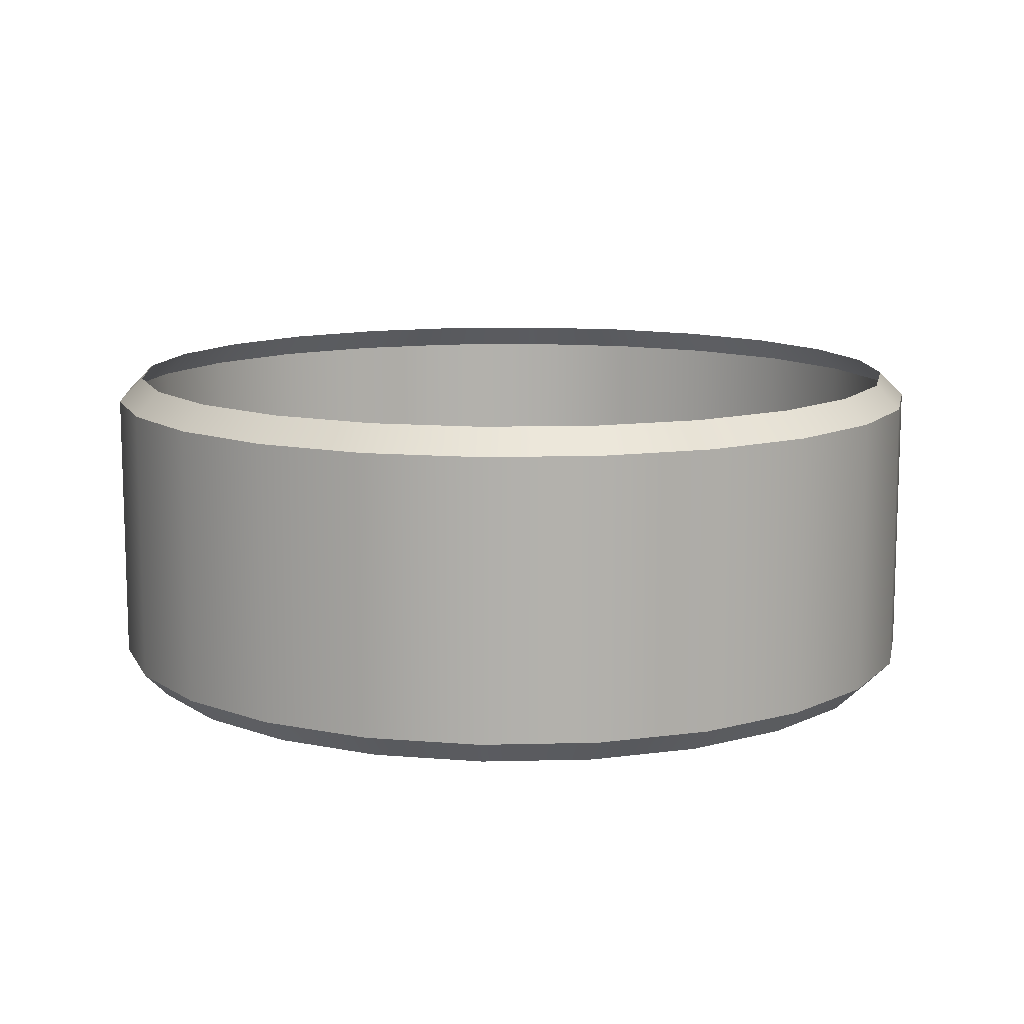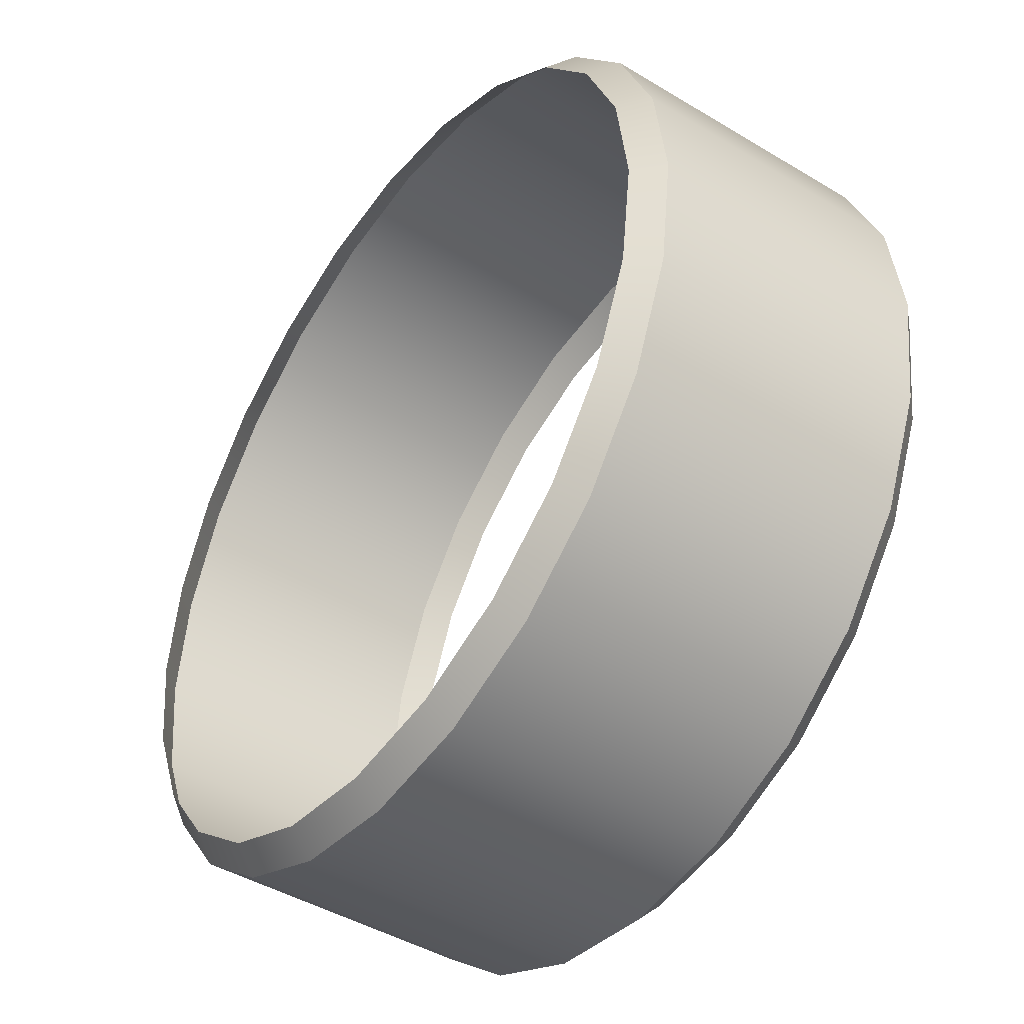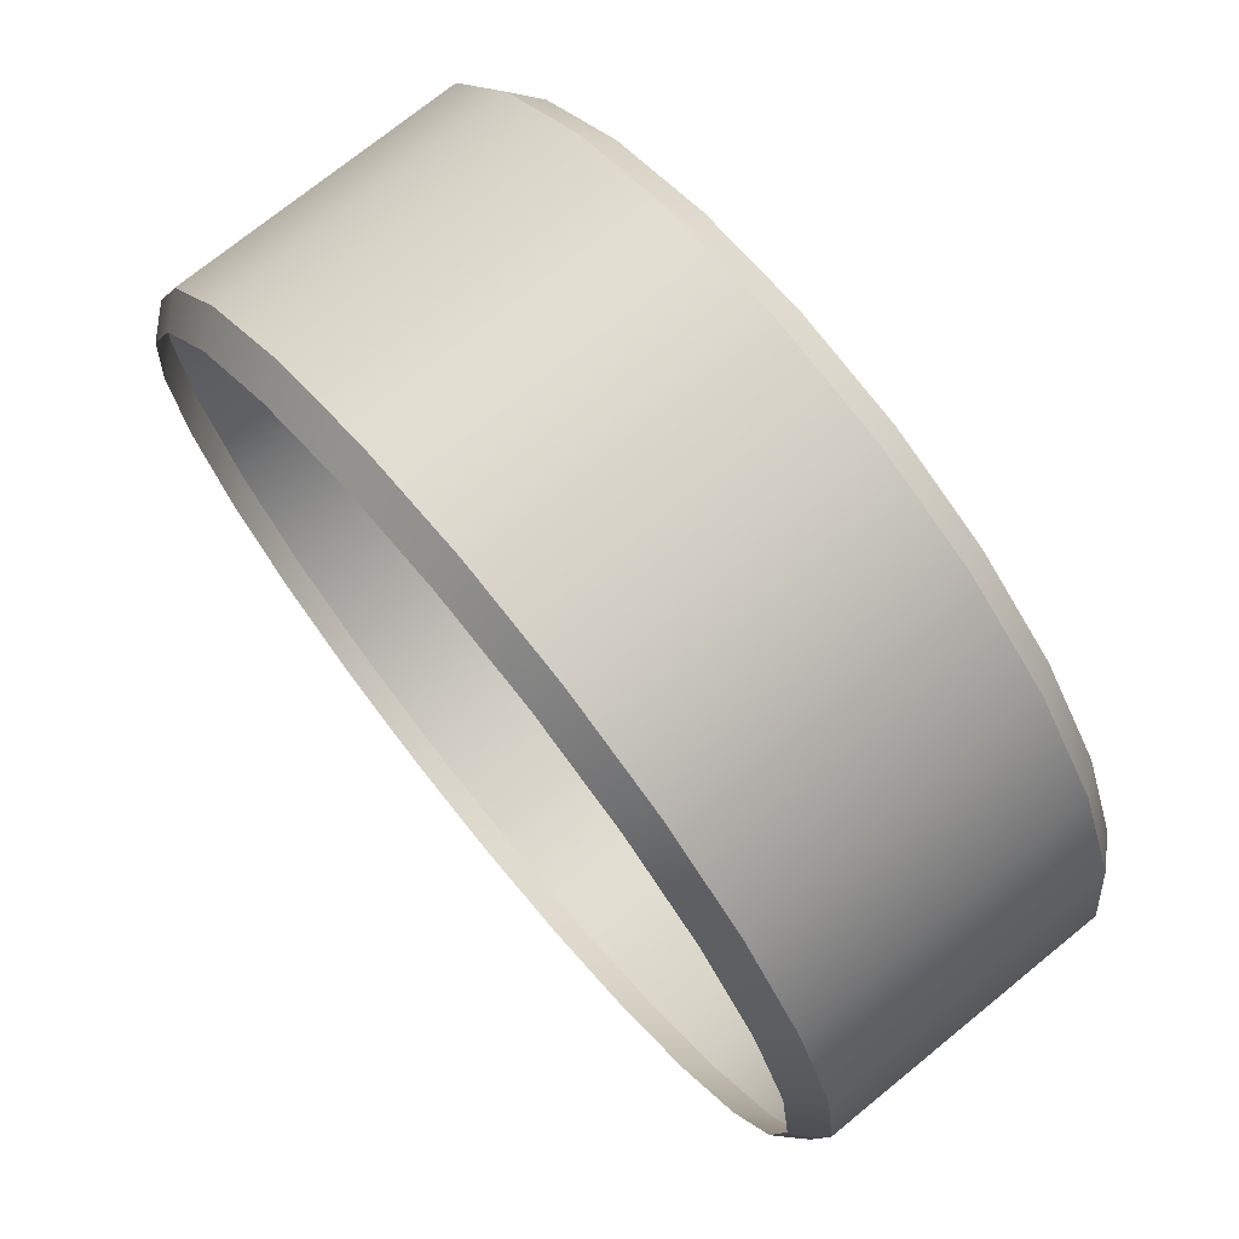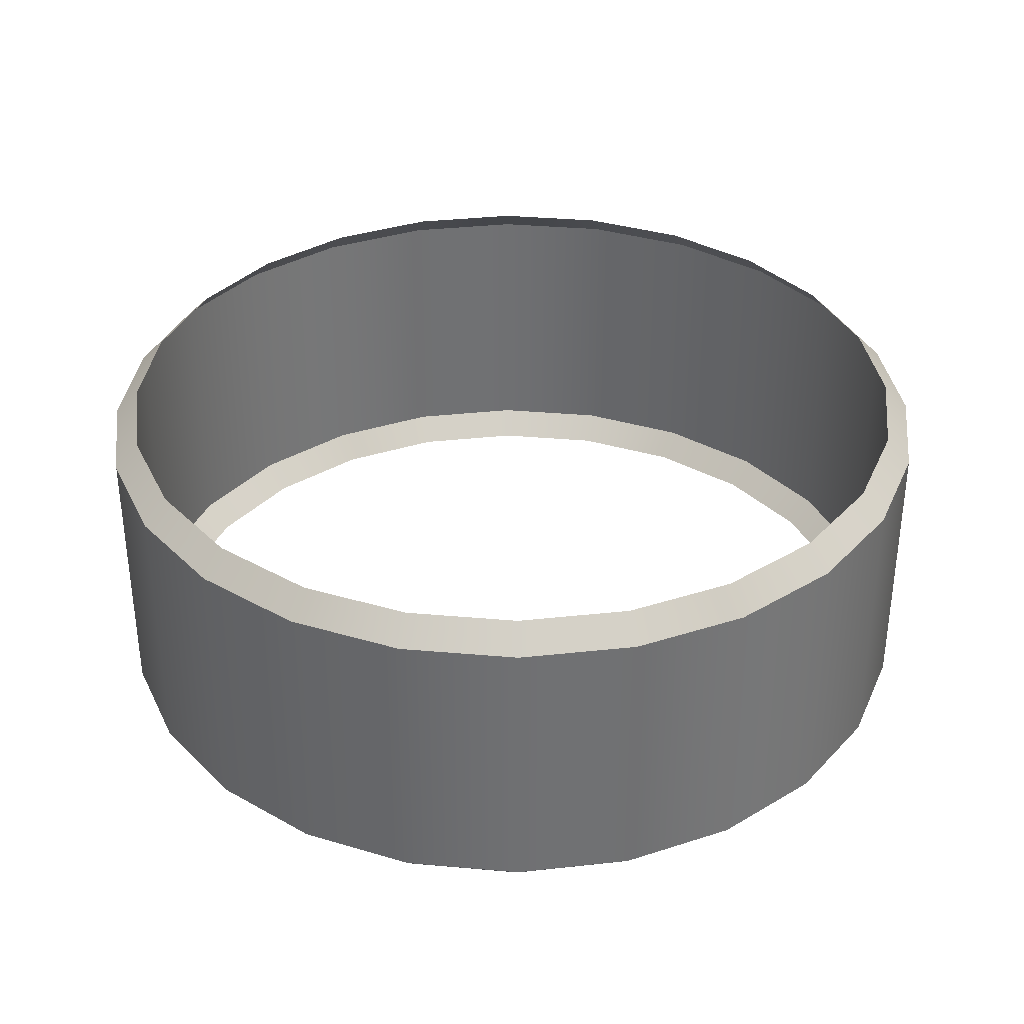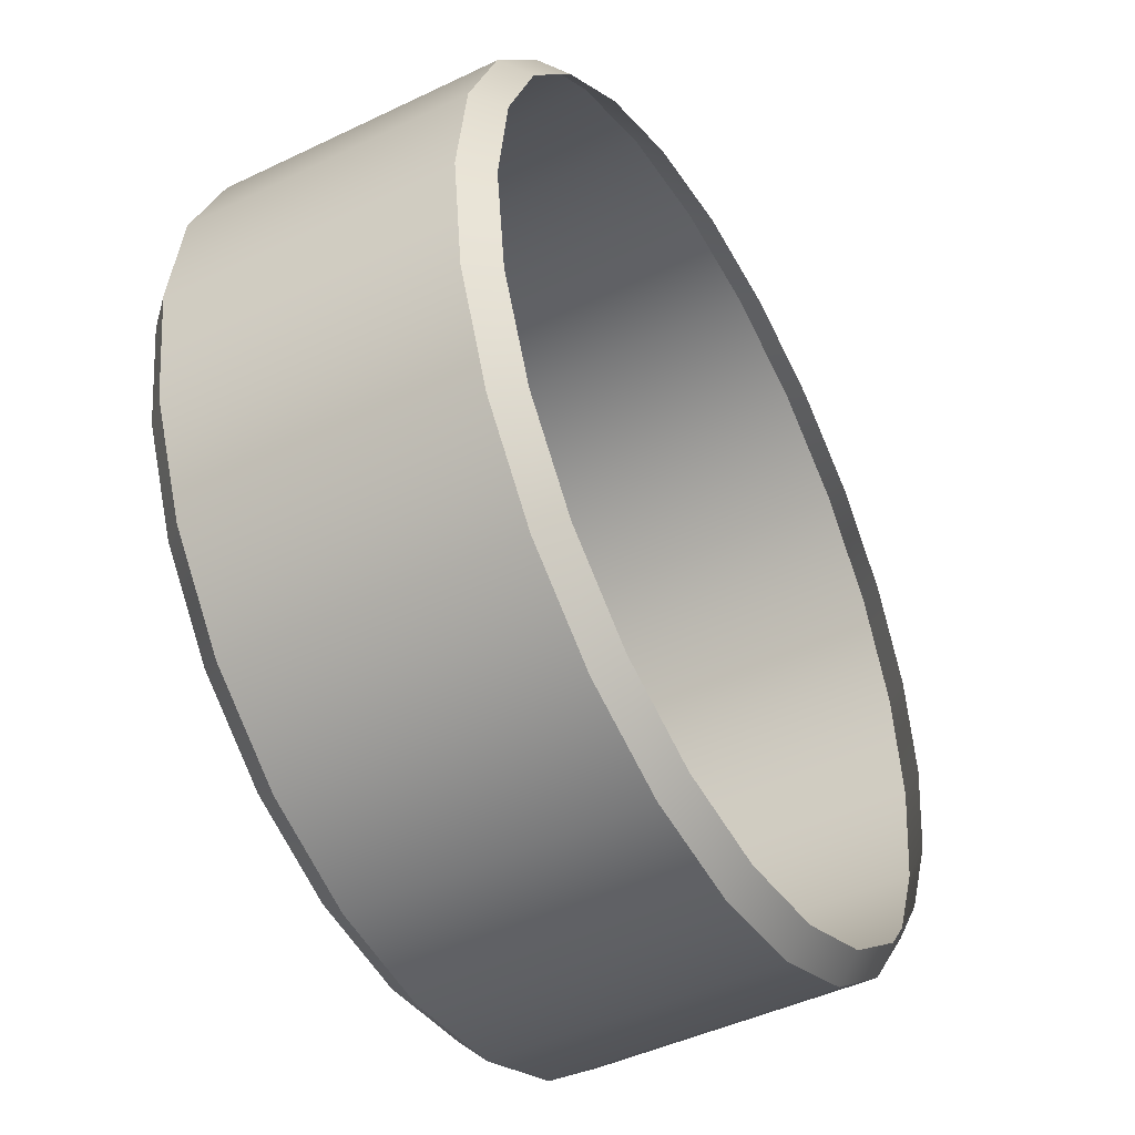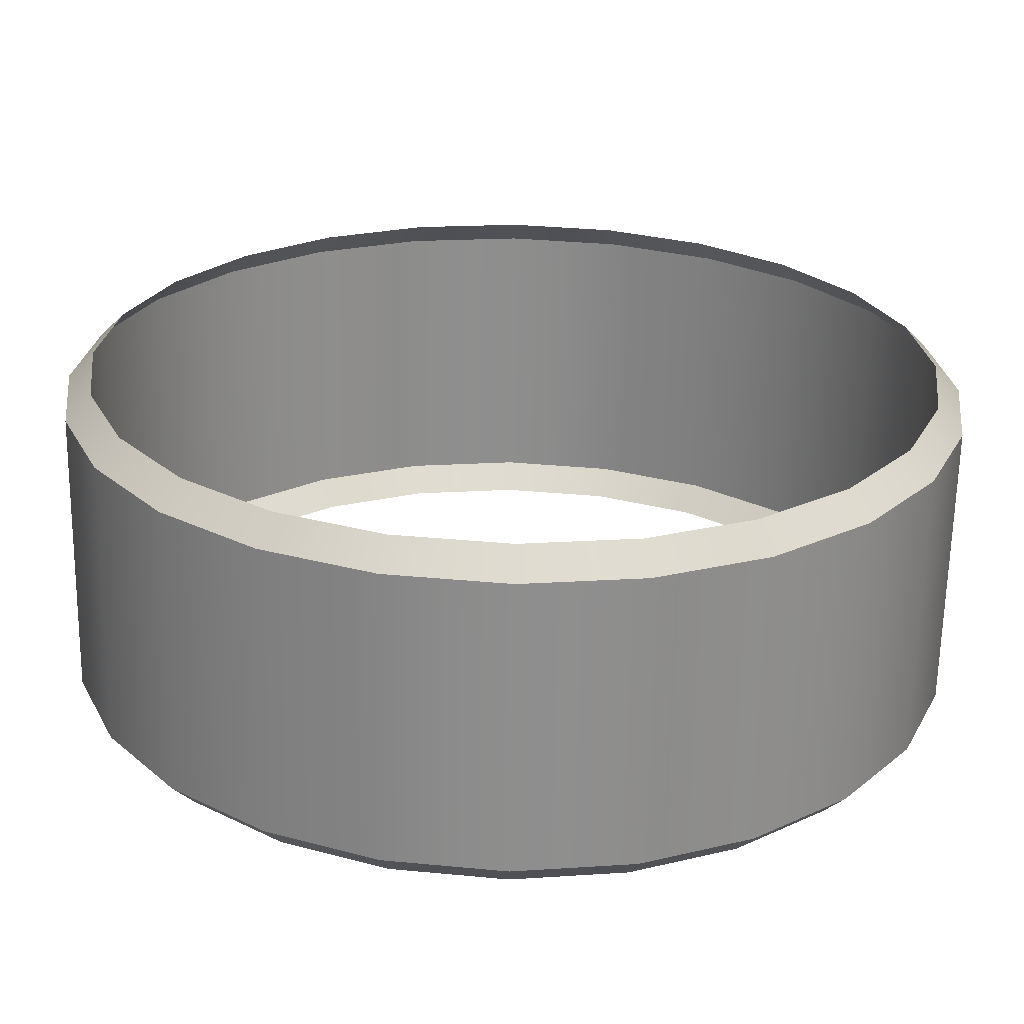
<metadata>
{"format":"obj","ext":"obj","renderer":"f3d","projection":"perspective","resolution":1024,"background":"white","views":[{"elev":11.4,"azim":19.0,"up":"+Y"},{"elev":-44.2,"azim":54.8,"up":"+Z"},{"elev":73.1,"azim":50.8,"up":"+Z"},{"elev":35.2,"azim":-30.8,"up":"+Y"},{"elev":-45.5,"azim":119.0,"up":"+Z"},{"elev":-64.8,"azim":179.0,"up":"+Z"}]}
</metadata>
<code>
o mesh
v 0.625 0.25 -1.258e-17
v 0.6037 0.25 0.1618
v 0.5413 0.25 0.3125
v 0.4419 0.25 0.4419
v 0.3125 0.25 0.5413
v 0.1618 0.25 0.6037
v -1.377e-17 0.25 0.625
v -0.1618 0.25 0.6037
v -0.3125 0.25 0.5413
v -0.4419 0.25 0.4419
v -0.5413 0.25 0.3125
v -0.6037 0.25 0.1618
v -0.625 0.25 6.396e-17
v -0.6037 0.25 -0.1618
v -0.5413 0.25 -0.3125
v -0.4419 0.25 -0.4419
v -0.3125 0.25 -0.5413
v -0.1618 0.25 -0.6037
v -1.669e-16 0.25 -0.625
v 0.1618 0.25 -0.6037
v 0.3125 0.25 -0.5413
v 0.4419 0.25 -0.4419
v 0.5413 0.25 -0.3125
v 0.6037 0.25 -0.1618
v 0.625 -0.25 -1.258e-17
v 0.6037 -0.25 0.1618
v 0.5413 -0.25 0.3125
v 0.4419 -0.25 0.4419
v 0.3125 -0.25 0.5413
v 0.1618 -0.25 0.6037
v -1.377e-17 -0.25 0.625
v -0.1618 -0.25 0.6037
v -0.3125 -0.25 0.5413
v -0.4419 -0.25 0.4419
v -0.5413 -0.25 0.3125
v -0.6037 -0.25 0.1618
v -0.625 -0.25 6.396e-17
v -0.6037 -0.25 -0.1618
v -0.5413 -0.25 -0.3125
v -0.4419 -0.25 -0.4419
v -0.3125 -0.25 -0.5413
v -0.1618 -0.25 -0.6037
v -1.669e-16 -0.25 -0.625
v 0.1618 -0.25 -0.6037
v 0.3125 -0.25 -0.5413
v 0.4419 -0.25 -0.4419
v 0.5413 -0.25 -0.3125
v 0.6037 -0.25 -0.1618
v 0.6399 0.2125 -0.1715
v 0.6399 -0.2125 -0.1715
v 0.5737 0.2125 -0.3312
v 0.5737 -0.2125 -0.3312
v 0.4685 0.2125 -0.4685
v 0.4685 -0.2125 -0.4685
v 0.3312 0.2125 -0.5737
v 0.3312 -0.2125 -0.5737
v 0.1715 0.2125 -0.6399
v 0.1715 -0.2125 -0.6399
v -1.702e-16 0.2125 -0.6625
v -1.702e-16 -0.2125 -0.6625
v -0.1715 0.2125 -0.6399
v -0.1715 -0.2125 -0.6399
v -0.3312 0.2125 -0.5737
v -0.3312 -0.2125 -0.5737
v -0.4685 0.2125 -0.4685
v -0.4685 -0.2125 -0.4685
v -0.5737 0.2125 -0.3312
v -0.5737 -0.2125 -0.3312
v -0.6399 0.2125 -0.1715
v -0.6399 -0.2125 -0.1715
v -0.6625 0.2125 7.03e-17
v -0.6625 -0.2125 7.03e-17
v -0.6399 0.2125 0.1715
v -0.6399 -0.2125 0.1715
v -0.5737 0.2125 0.3312
v -0.5737 -0.2125 0.3312
v -0.4685 0.2125 0.4685
v -0.4685 -0.2125 0.4685
v -0.3312 0.2125 0.5737
v -0.3312 -0.2125 0.5737
v -0.1715 0.2125 0.6399
v -0.1715 -0.2125 0.6399
v -7.936e-18 0.2125 0.6625
v -7.936e-18 -0.2125 0.6625
v 0.1715 0.2125 0.6399
v 0.1715 -0.2125 0.6399
v 0.3312 0.2125 0.5737
v 0.3312 -0.2125 0.5737
v 0.4685 0.2125 0.4685
v 0.4685 -0.2125 0.4685
v 0.5737 0.2125 0.3312
v 0.5737 -0.2125 0.3312
v 0.6399 0.2125 0.1715
v 0.6399 -0.2125 0.1715
v 0.6625 0.2125 -1.083e-17
v 0.6625 -0.2125 -1.083e-17
g mesh_mesh_auv
f 49 95 96 50
f 50 52 51 49
f 52 54 53 51
f 54 56 55 53
f 56 58 57 55
f 58 60 59 57
f 60 62 61 59
f 62 64 63 61
f 64 66 65 63
f 66 68 67 65
f 68 70 69 67
f 70 72 71 69
f 72 74 73 71
f 74 76 75 73
f 76 78 77 75
f 78 80 79 77
f 80 82 81 79
f 82 84 83 81
f 84 86 85 83
f 86 88 87 85
f 88 90 89 87
f 90 92 91 89
f 92 94 93 91
f 94 96 95 93
f 1 95 49 24
f 2 93 95 1
f 3 91 93 2
f 4 89 91 3
f 5 87 89 4
f 6 85 87 5
f 7 83 85 6
f 8 81 83 7
f 9 79 81 8
f 10 77 79 9
f 11 75 77 10
f 12 73 75 11
f 13 71 73 12
f 14 69 71 13
f 15 67 69 14
f 16 65 67 15
f 17 63 65 16
f 18 61 63 17
f 19 59 61 18
f 20 57 59 19
f 21 55 57 20
f 22 53 55 21
f 23 51 53 22
f 24 49 51 23
f 25 96 94 26
f 26 94 92 27
f 27 92 90 28
f 28 90 88 29
f 29 88 86 30
f 30 86 84 31
f 31 84 82 32
f 32 82 80 33
f 33 80 78 34
f 34 78 76 35
f 35 76 74 36
f 36 74 72 37
f 37 72 70 38
f 38 70 68 39
f 39 68 66 40
f 40 66 64 41
f 41 64 62 42
f 42 62 60 43
f 43 60 58 44
f 44 58 56 45
f 45 56 54 46
f 46 54 52 47
f 47 52 50 48
f 48 50 96 25

</code>
